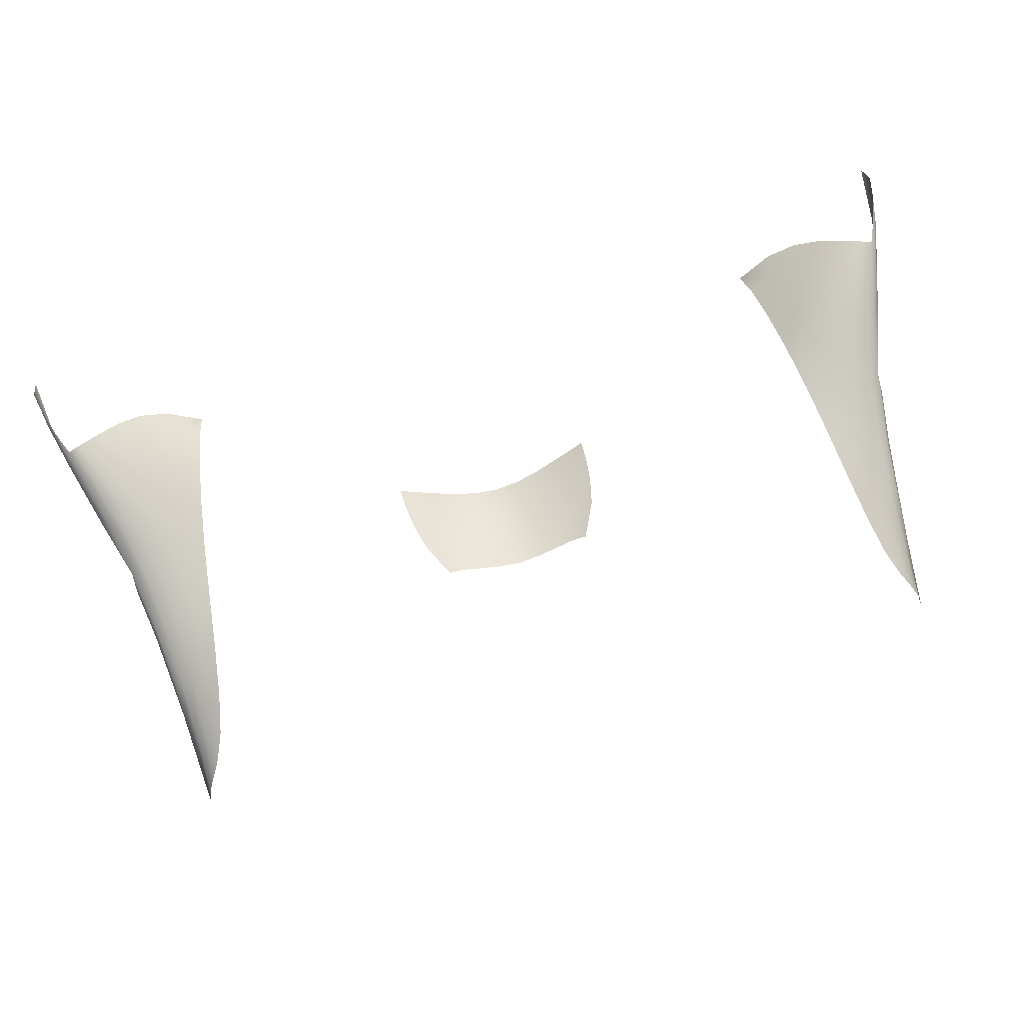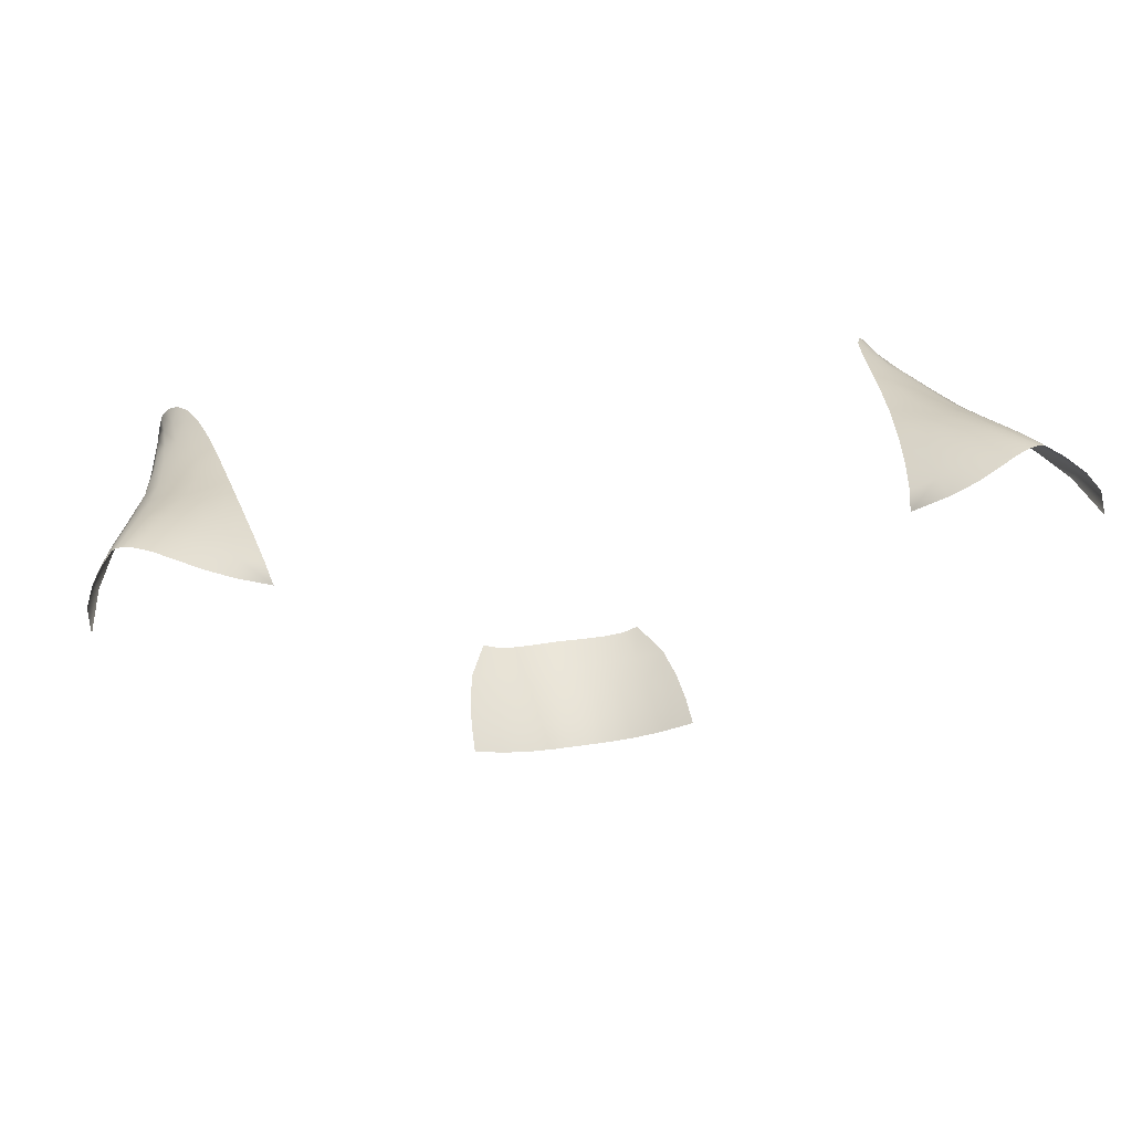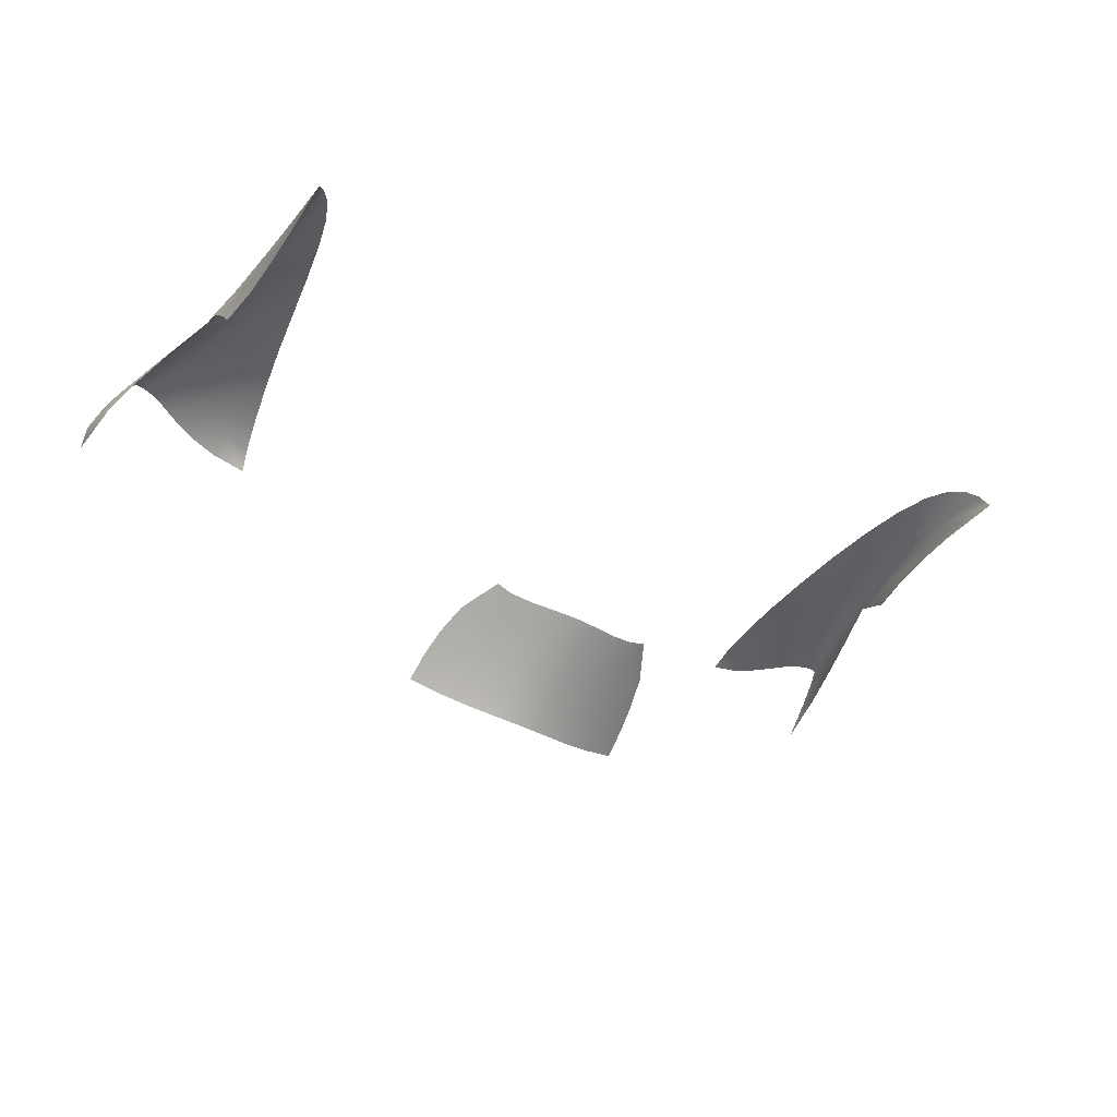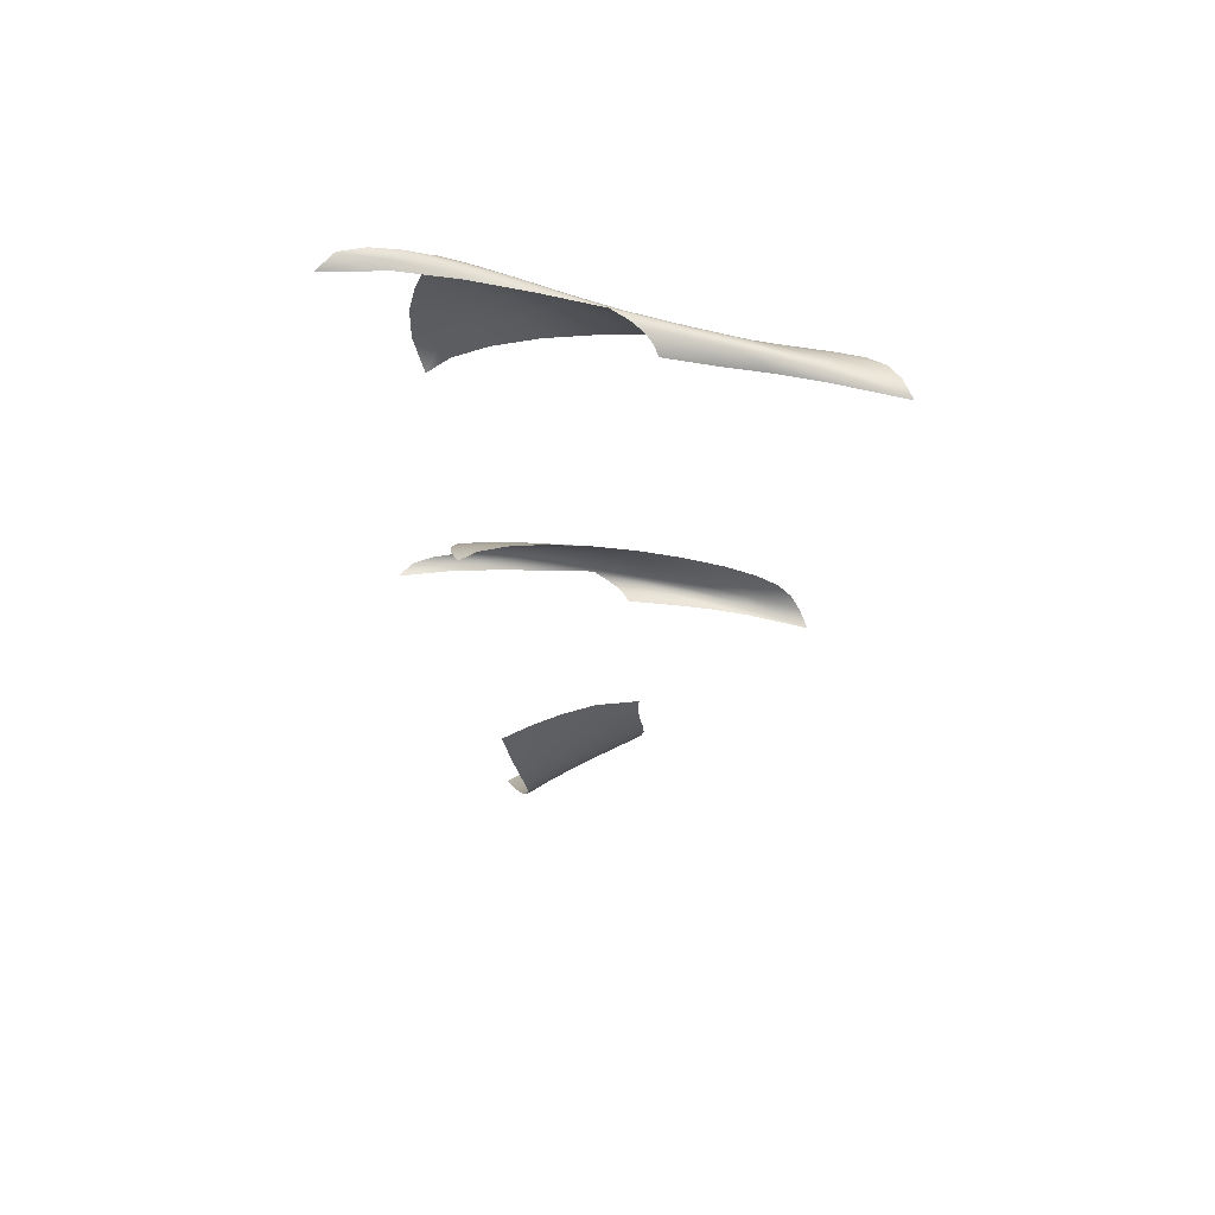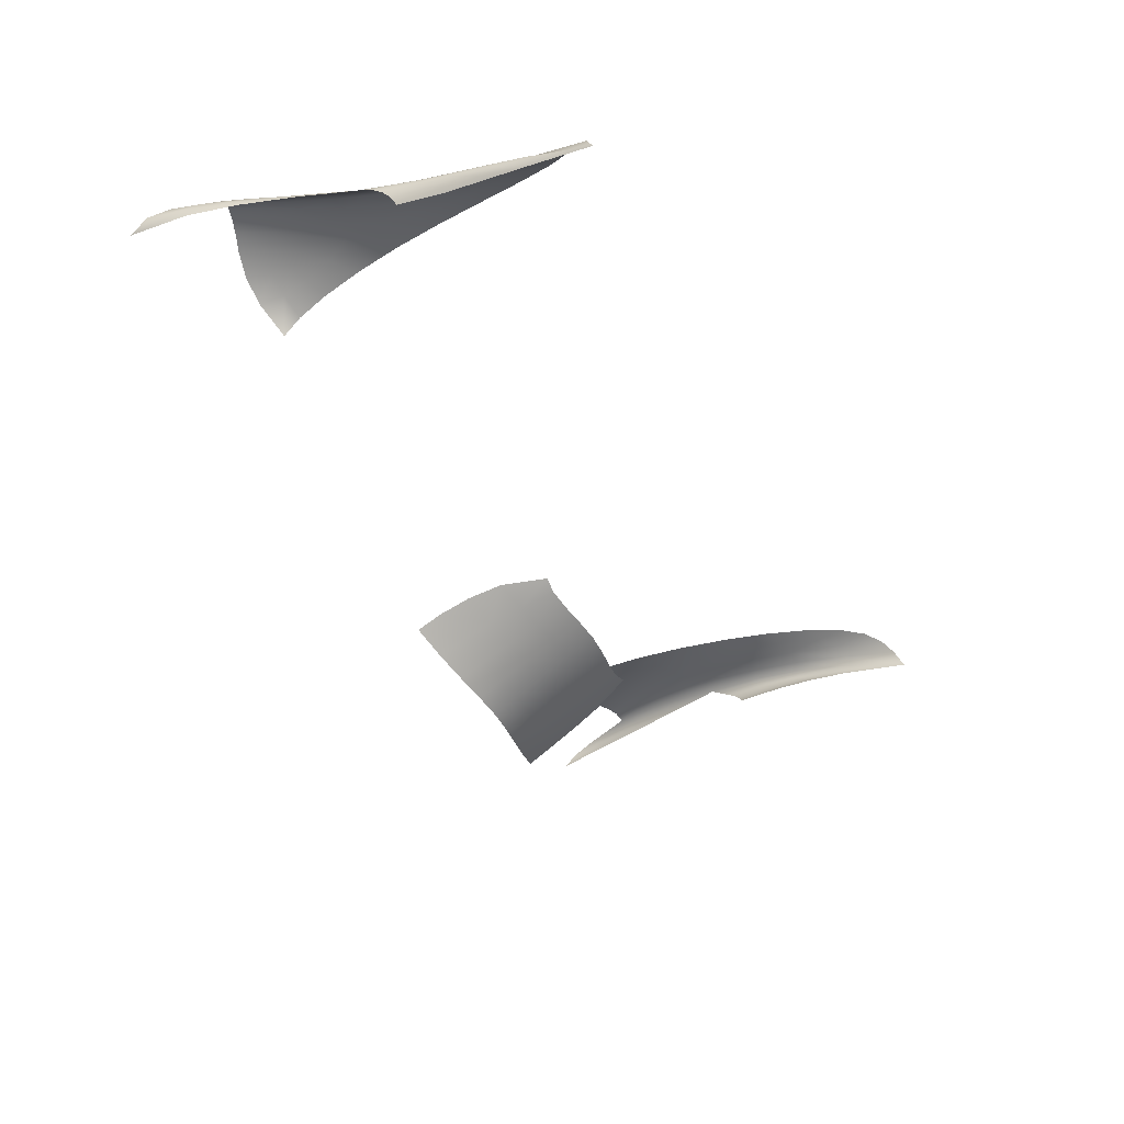
<metadata>
{"format":"obj","ext":"obj","renderer":"f3d","projection":"perspective","resolution":1024,"background":"white","views":[{"elev":76.4,"azim":164.6,"up":"+Z"},{"elev":34.3,"azim":-11.7,"up":"+Z"},{"elev":-47.8,"azim":150.3,"up":"+Z"},{"elev":-13.8,"azim":88.8,"up":"+Z"},{"elev":-44.7,"azim":117.4,"up":"+Z"}]}
</metadata>
<code>
v 0.6797 8.092 1.15
v 0.6892 8.05 1.15
v 0.7283 8.067 1.166
v 0.7008 8.121 1.159
v 0.7614 8.089 1.175
v 0.7286 8.154 1.166
v 0.7047 7.997 1.148
v 0.7517 8.009 1.168
v 0.7905 8.024 1.181
v 0.6641 8.17 1.147
v 0.6482 8.108 1.139
v 0.6227 8.215 1.132
v 0.6074 8.128 1.123
v 0.6895 8.222 1.152
v 0.6384 8.315 1.133
v 0.6433 8.051 1.13
v 0.6508 7.998 1.121
v 0.594 8.06 1.106
v 0.5837 8.018 1.082
v 0.7846 8.185 1.166
v 0.757 8.175 1.168
v 0.7895 8.104 1.179
v 0.813 8.112 1.179
v 0.8203 8.035 1.186
v 0.8419 8.042 1.187
v 0.8323 8.111 1.175
v 0.8097 8.181 1.163
v 0.8509 8.092 1.172
v 0.8339 8.156 1.16
v 0.8561 8.046 1.183
v 0.8632 8.047 1.179
v 0.7889 8.259 1.145
v 0.7584 8.263 1.15
v 0.772 8.348 1.125
v 0.739 8.35 1.131
v 0.8175 8.228 1.142
v 0.8012 8.324 1.117
v 0.7231 8.252 1.152
v 0.6984 8.338 1.136
v 0.7313 8.557 1.091
v 0.7562 8.564 1.078
v 0.7563 8.681 1.048
v 0.7359 8.667 1.068
v 0.7589 8.8 1.016
v 0.7427 8.779 1.044
v 0.7735 8.563 1.067
v 0.77 8.674 1.033
v 0.7679 8.817 0.9758
v 0.7111 8.645 1.085
v 0.7011 8.543 1.103
v 0.6843 8.62 1.1
v 0.6683 8.525 1.115
v 0.7227 8.747 1.065
v 0.7021 8.697 1.082
v 0.694 8.438 1.12
v 0.7311 8.449 1.112
v 0.6533 8.421 1.127
v 0.7613 8.452 1.103
v 0.7814 8.453 1.092
v 0.8753 8.055 1.161
v 0.8587 8.104 1.161
v 0.8722 8.048 1.172
v 0.89 8 1.168
v 0.8816 8.001 1.18
v 0.9004 7.945 1.176
v 0.8977 7.971 1.157
v 0.875 8.064 1.152
v 0.8927 7.985 1.14
v 0.8678 8.092 1.137
v 0.9114 7.896 1.164
v 0.9084 7.862 1.131
v 0.8473 8.156 1.146
v 0.8371 8.204 1.129
v 0.07522 8.279 0.5356
v 0.07785 8.224 0.5082
v 0.02287 8.235 0.4988
v 0.02181 8.289 0.5276
v -0.03046 8.239 0.4959
v -0.03046 8.293 0.5251
v 0.07963 8.174 0.4801
v 0.02382 8.185 0.4691
v -0.03046 8.189 0.4655
v 0.02068 8.346 0.5556
v 0.07117 8.338 0.5621
v 0.01951 8.405 0.5834
v 0.06643 8.398 0.5883
v -0.03046 8.35 0.5536
v -0.03046 8.409 0.5817
v 0.1204 8.328 0.5734
v 0.1309 8.266 0.5497
v 0.1777 8.313 0.592
v 0.1925 8.25 0.5712
v 0.1073 8.393 0.5963
v 0.1389 8.394 0.6072
v 0.1361 8.21 0.5246
v 0.1385 8.16 0.4986
v 0.1993 8.194 0.5485
v 0.2018 8.144 0.5247
v 0.7811 8.531 1.054
v 0.7765 8.567 1.039
v 0.7748 8.632 1.032
v 0.7804 8.551 1.058
v 0.7669 8.59 1.02
v 0.7658 8.675 1.006
v 0.7883 8.459 1.079
v 0.7866 8.471 1.064
v 0.8027 8.358 1.096
v 0.7983 8.381 1.077
v 0.7807 8.489 1.047
v 0.7704 8.503 1.03
v 0.7921 8.396 1.06
v 0.782 8.405 1.041
v -0.7406 8.092 1.15
v -0.7617 8.121 1.159
v -0.7892 8.067 1.166
v -0.7501 8.05 1.15
v -0.8126 8.009 1.168
v -0.7657 7.997 1.148
v -0.7895 8.154 1.166
v -0.8223 8.089 1.175
v -0.8515 8.024 1.181
v -0.7042 8.051 1.13
v -0.7092 8.108 1.139
v -0.6549 8.06 1.106
v -0.6683 8.128 1.123
v -0.7117 7.998 1.121
v -0.6447 8.018 1.082
v -0.725 8.17 1.147
v -0.7504 8.222 1.152
v -0.6836 8.215 1.132
v -0.6993 8.315 1.133
v -0.8455 8.185 1.166
v -0.8739 8.112 1.179
v -0.8504 8.104 1.179
v -0.818 8.175 1.168
v -0.9028 8.042 1.187
v -0.8813 8.035 1.186
v -0.784 8.252 1.152
v -0.8193 8.263 1.15
v -0.7594 8.338 1.136
v -0.7999 8.35 1.131
v -0.8498 8.259 1.145
v -0.8706 8.181 1.163
v -0.8784 8.228 1.142
v -0.8948 8.156 1.16
v -0.8329 8.348 1.125
v -0.8621 8.324 1.117
v -0.8932 8.111 1.175
v -0.917 8.046 1.183
v -0.9118 8.092 1.172
v -0.9242 8.047 1.179
v -0.7922 8.557 1.091
v -0.7968 8.667 1.068
v -0.8172 8.681 1.048
v -0.8171 8.564 1.078
v -0.831 8.674 1.033
v -0.8344 8.563 1.067
v -0.8036 8.779 1.044
v -0.8198 8.8 1.016
v -0.8288 8.817 0.9758
v -0.8222 8.452 1.103
v -0.7921 8.449 1.112
v -0.8423 8.453 1.092
v -0.7549 8.438 1.12
v -0.762 8.543 1.103
v -0.7143 8.421 1.127
v -0.7293 8.525 1.115
v -0.7721 8.645 1.085
v -0.7836 8.747 1.065
v -0.7452 8.62 1.1
v -0.763 8.697 1.082
v -0.9362 8.055 1.161
v -0.9509 8 1.168
v -0.9332 8.048 1.172
v -0.9197 8.104 1.161
v -0.9613 7.945 1.176
v -0.9425 8.001 1.18
v -0.9082 8.156 1.146
v -0.9359 8.064 1.152
v -0.898 8.204 1.129
v -0.9287 8.092 1.137
v -0.9586 7.971 1.157
v -0.9723 7.896 1.164
v -0.9536 7.985 1.14
v -0.9693 7.862 1.131
v -0.1361 8.279 0.5356
v -0.08274 8.289 0.5276
v -0.0838 8.235 0.4988
v -0.1388 8.224 0.5082
v -0.08475 8.185 0.4691
v -0.1405 8.174 0.4801
v -0.1971 8.21 0.5246
v -0.1918 8.266 0.5497
v -0.2603 8.194 0.5485
v -0.2534 8.25 0.5712
v -0.1994 8.16 0.4986
v -0.2628 8.144 0.5247
v -0.1813 8.328 0.5734
v -0.1321 8.338 0.5621
v -0.1682 8.393 0.5963
v -0.1273 8.398 0.5883
v -0.2387 8.313 0.592
v -0.1999 8.394 0.6072
v -0.0816 8.346 0.5556
v -0.08043 8.405 0.5834
v -0.842 8.531 1.054
v -0.8413 8.551 1.058
v -0.8358 8.632 1.032
v -0.8374 8.567 1.039
v -0.8267 8.675 1.006
v -0.8278 8.59 1.02
v -0.8417 8.489 1.047
v -0.8475 8.471 1.064
v -0.853 8.396 1.06
v -0.8592 8.381 1.077
v -0.8314 8.503 1.03
v -0.843 8.405 1.041
v -0.8492 8.459 1.079
v -0.8636 8.358 1.096
v 5.197 7.582 -1.4
v 5.21 7.586 -1.431
v 5.22 7.589 -1.457
v 5.226 7.59 -1.475
v 5.228 7.591 -1.482
v 5.174 7.645 -1.086
v 5.183 7.65 -1.116
v 5.189 7.655 -1.143
v 5.194 7.658 -1.161
v 5.195 7.66 -1.168
v 5.145 7.668 -0.7819
v 5.152 7.676 -0.8106
v 5.157 7.682 -0.8358
v 5.16 7.687 -0.8537
v 5.162 7.689 -0.8608
v 5.145 7.63 -0.4735
v 5.154 7.638 -0.508
v 5.16 7.645 -0.5379
v 5.163 7.65 -0.5591
v 5.164 7.652 -0.5675
f 1 2 3
f 1 3 4
f 4 3 5
f 4 5 6
f 2 7 8
f 2 8 3
f 3 8 9
f 3 9 5
f 1 4 10
f 1 10 11
f 11 10 12
f 11 12 13
f 4 6 14
f 4 14 10
f 10 14 15
f 10 15 12
f 1 11 16
f 1 16 2
f 2 16 17
f 2 17 7
f 11 13 18
f 11 18 16
f 16 18 19
f 16 19 17
f 20 21 22
f 20 22 23
f 23 22 24
f 23 24 25
f 21 6 5
f 21 5 22
f 22 5 9
f 22 9 24
f 20 23 26
f 20 26 27
f 27 26 28
f 27 28 29
f 23 25 30
f 23 30 26
f 26 30 31
f 26 31 28
f 20 27 32
f 20 32 33
f 33 32 34
f 33 34 35
f 27 29 36
f 27 36 32
f 32 36 37
f 32 37 34
f 20 33 38
f 20 38 21
f 21 38 14
f 21 14 6
f 33 35 39
f 33 39 38
f 38 39 15
f 38 15 14
f 40 41 42
f 40 42 43
f 43 42 44
f 43 44 45
f 41 46 47
f 41 47 42
f 42 47 48
f 42 48 44
f 40 43 49
f 40 49 50
f 50 49 51
f 50 51 52
f 43 45 53
f 43 53 49
f 49 53 54
f 49 54 51
f 40 50 55
f 40 55 56
f 56 55 39
f 56 39 35
f 50 52 57
f 50 57 55
f 55 57 15
f 55 15 39
f 40 56 58
f 40 58 41
f 41 58 59
f 41 59 46
f 56 35 34
f 56 34 58
f 58 34 37
f 58 37 59
f 60 61 62
f 60 62 63
f 63 62 64
f 63 64 65
f 61 29 28
f 61 28 62
f 62 28 31
f 62 31 64
f 60 63 66
f 60 66 67
f 67 66 68
f 67 68 69
f 63 65 70
f 63 70 66
f 66 70 71
f 66 71 68
f 60 67 72
f 60 72 61
f 61 72 36
f 61 36 29
f 67 69 73
f 67 73 72
f 72 73 37
f 72 37 36
f 74 75 76
f 74 76 77
f 77 76 78
f 77 78 79
f 75 80 81
f 75 81 76
f 76 81 82
f 76 82 78
f 74 77 83
f 74 83 84
f 84 83 85
f 84 85 86
f 77 79 87
f 77 87 83
f 83 87 88
f 83 88 85
f 74 84 89
f 74 89 90
f 90 89 91
f 90 91 92
f 84 86 93
f 84 93 89
f 89 93 94
f 89 94 91
f 74 90 95
f 74 95 75
f 75 95 96
f 75 96 80
f 90 92 97
f 90 97 95
f 95 97 98
f 95 98 96
f 99 100 101
f 99 101 102
f 102 101 47
f 102 47 46
f 100 103 104
f 100 104 101
f 101 104 48
f 101 48 47
f 99 102 105
f 99 105 106
f 106 105 107
f 106 107 108
f 102 46 59
f 102 59 105
f 105 59 37
f 105 37 107
f 99 106 109
f 99 109 100
f 100 109 110
f 100 110 103
f 106 108 111
f 106 111 109
f 109 111 112
f 109 112 110
f 113 114 115
f 113 115 116
f 116 115 117
f 116 117 118
f 114 119 120
f 114 120 115
f 115 120 121
f 115 121 117
f 113 116 122
f 113 122 123
f 123 122 124
f 123 124 125
f 116 118 126
f 116 126 122
f 122 126 127
f 122 127 124
f 113 123 128
f 113 128 114
f 114 128 129
f 114 129 119
f 123 125 130
f 123 130 128
f 128 130 131
f 128 131 129
f 132 133 134
f 132 134 135
f 135 134 120
f 135 120 119
f 133 136 137
f 133 137 134
f 134 137 121
f 134 121 120
f 132 135 138
f 132 138 139
f 139 138 140
f 139 140 141
f 135 119 129
f 135 129 138
f 138 129 131
f 138 131 140
f 132 139 142
f 132 142 143
f 143 142 144
f 143 144 145
f 139 141 146
f 139 146 142
f 142 146 147
f 142 147 144
f 132 143 148
f 132 148 133
f 133 148 149
f 133 149 136
f 143 145 150
f 143 150 148
f 148 150 151
f 148 151 149
f 152 153 154
f 152 154 155
f 155 154 156
f 155 156 157
f 153 158 159
f 153 159 154
f 154 159 160
f 154 160 156
f 152 155 161
f 152 161 162
f 162 161 146
f 162 146 141
f 155 157 163
f 155 163 161
f 161 163 147
f 161 147 146
f 152 162 164
f 152 164 165
f 165 164 166
f 165 166 167
f 162 141 140
f 162 140 164
f 164 140 131
f 164 131 166
f 152 165 168
f 152 168 153
f 153 168 169
f 153 169 158
f 165 167 170
f 165 170 168
f 168 170 171
f 168 171 169
f 172 173 174
f 172 174 175
f 175 174 150
f 175 150 145
f 173 176 177
f 173 177 174
f 174 177 151
f 174 151 150
f 172 175 178
f 172 178 179
f 179 178 180
f 179 180 181
f 175 145 144
f 175 144 178
f 178 144 147
f 178 147 180
f 172 179 182
f 172 182 173
f 173 182 183
f 173 183 176
f 179 181 184
f 179 184 182
f 182 184 185
f 182 185 183
f 186 187 188
f 186 188 189
f 189 188 190
f 189 190 191
f 187 79 78
f 187 78 188
f 188 78 82
f 188 82 190
f 186 189 192
f 186 192 193
f 193 192 194
f 193 194 195
f 189 191 196
f 189 196 192
f 192 196 197
f 192 197 194
f 186 193 198
f 186 198 199
f 199 198 200
f 199 200 201
f 193 195 202
f 193 202 198
f 198 202 203
f 198 203 200
f 186 199 204
f 186 204 187
f 187 204 87
f 187 87 79
f 199 201 205
f 199 205 204
f 204 205 88
f 204 88 87
f 206 207 208
f 206 208 209
f 209 208 210
f 209 210 211
f 207 157 156
f 207 156 208
f 208 156 160
f 208 160 210
f 206 209 212
f 206 212 213
f 213 212 214
f 213 214 215
f 209 211 216
f 209 216 212
f 212 216 217
f 212 217 214
f 206 213 218
f 206 218 207
f 207 218 163
f 207 163 157
f 213 215 219
f 213 219 218
f 218 219 147
f 218 147 163

</code>
